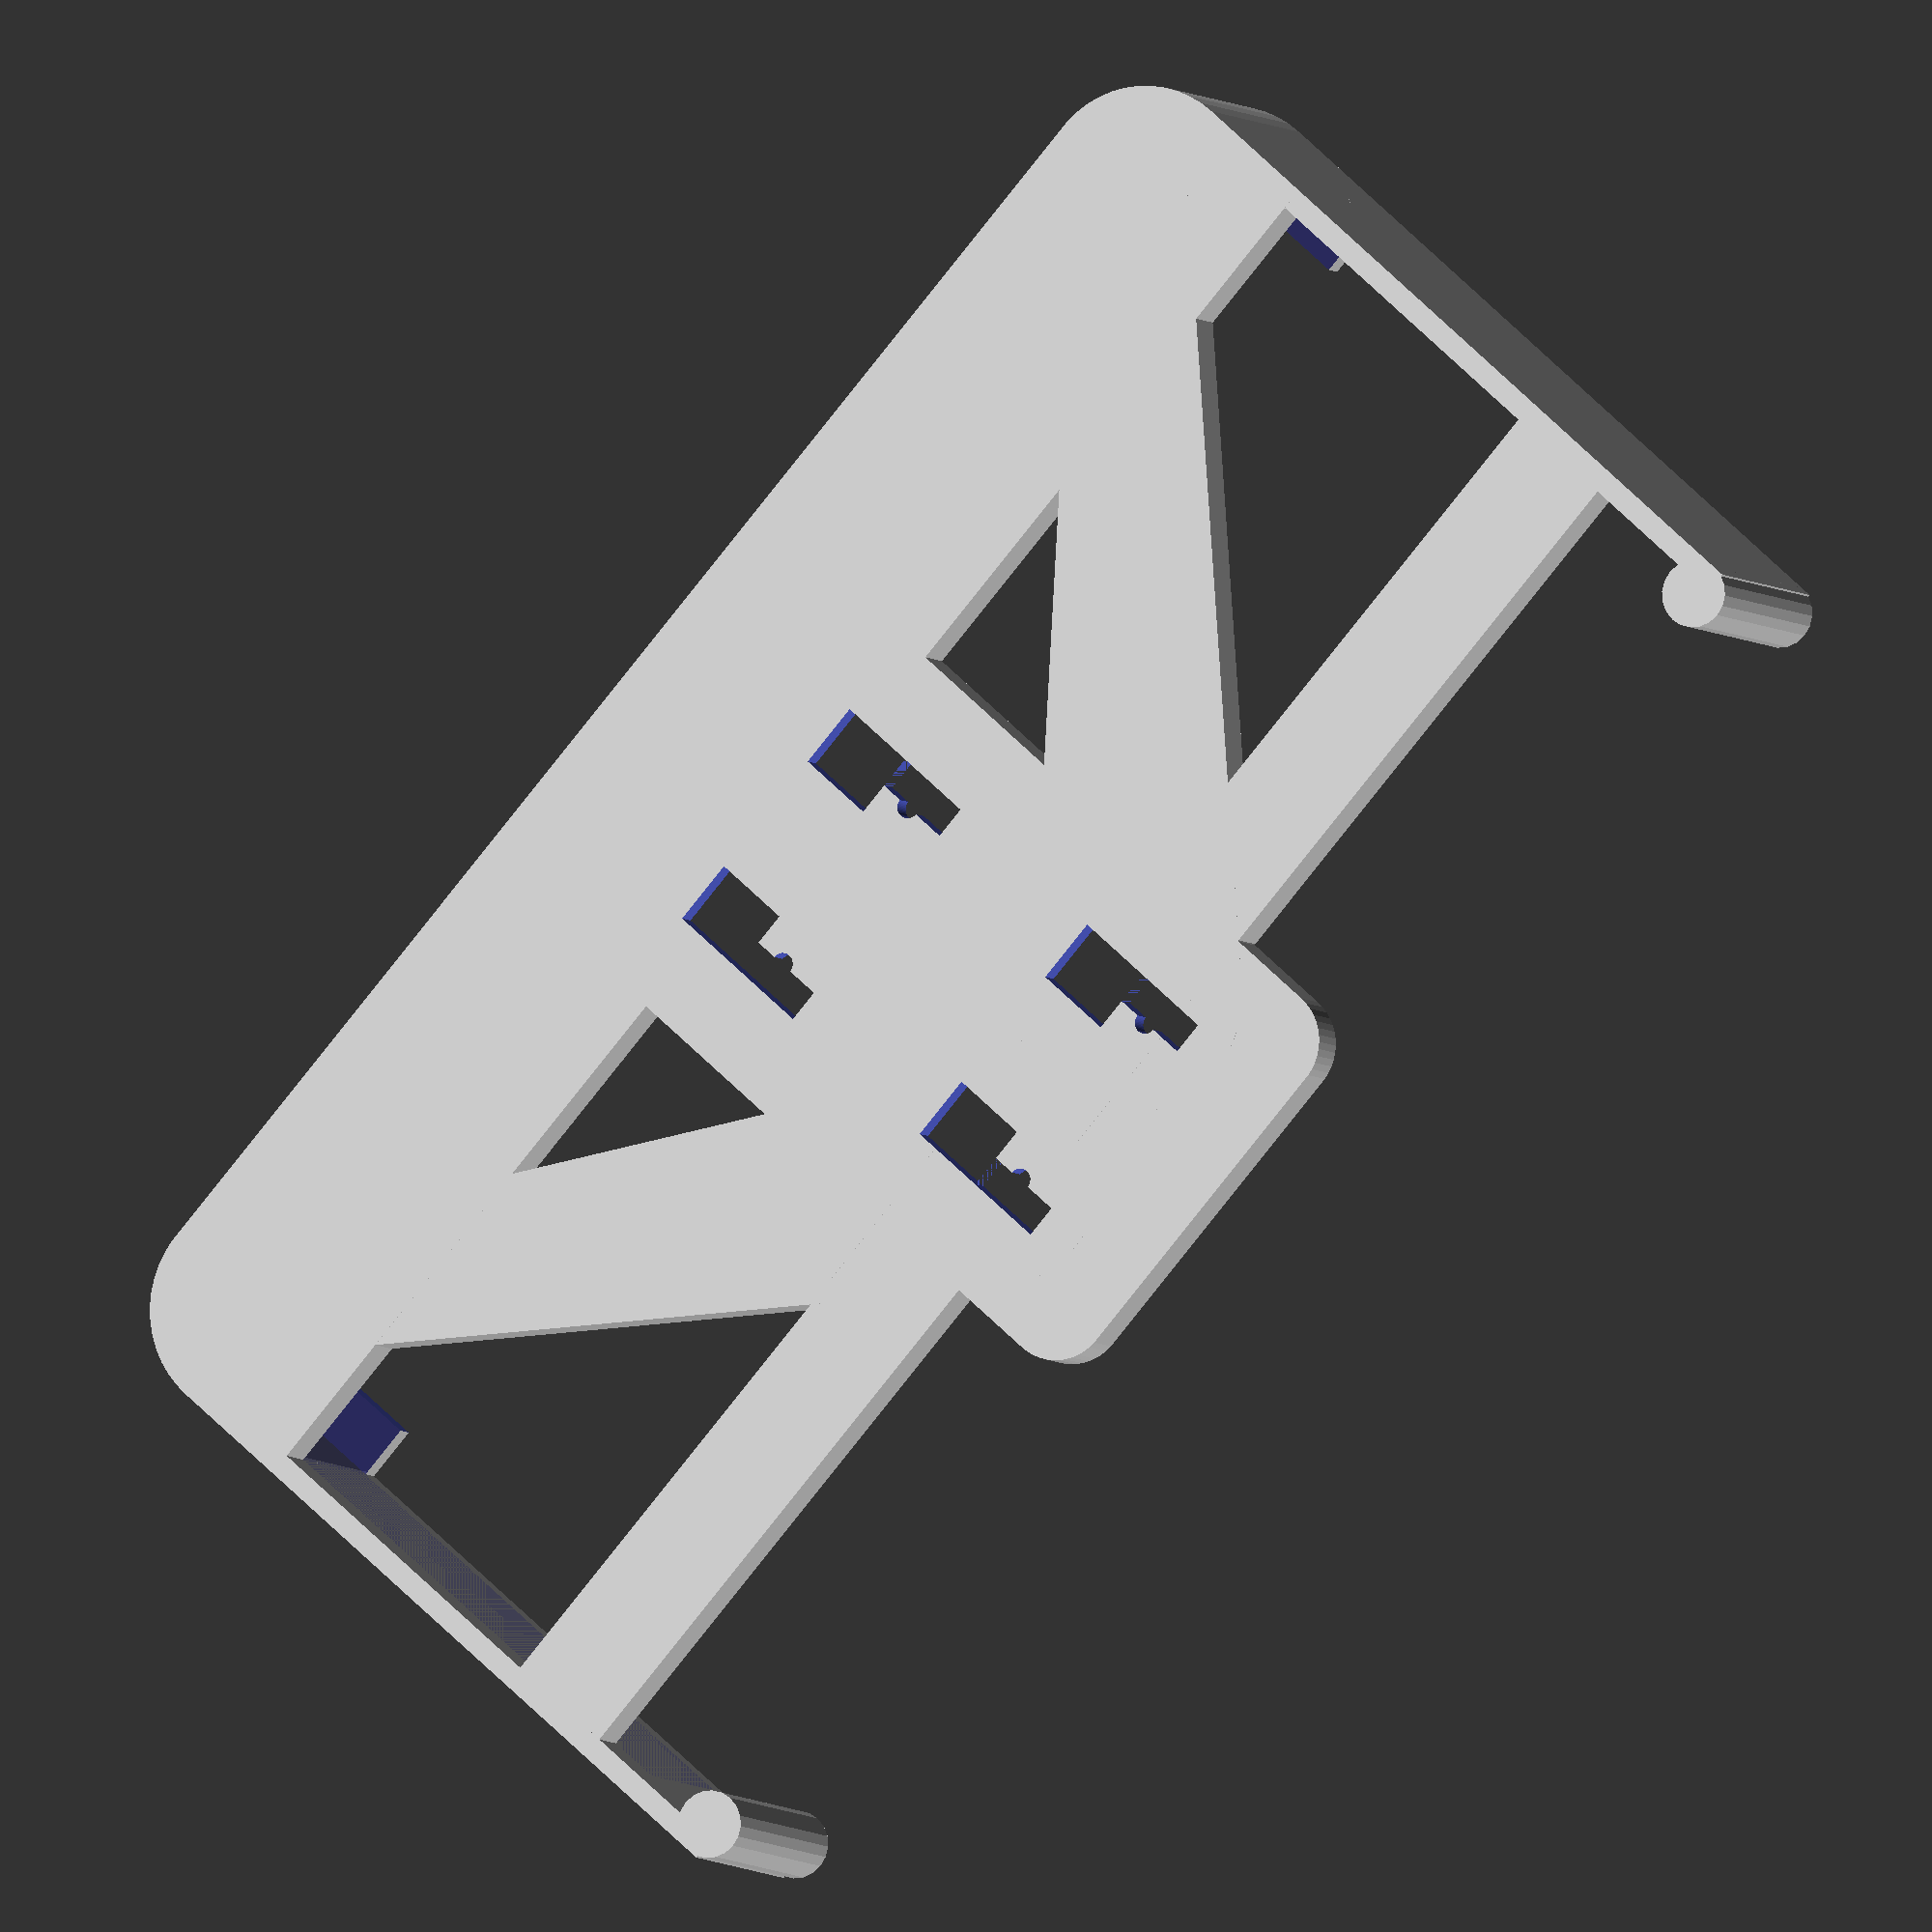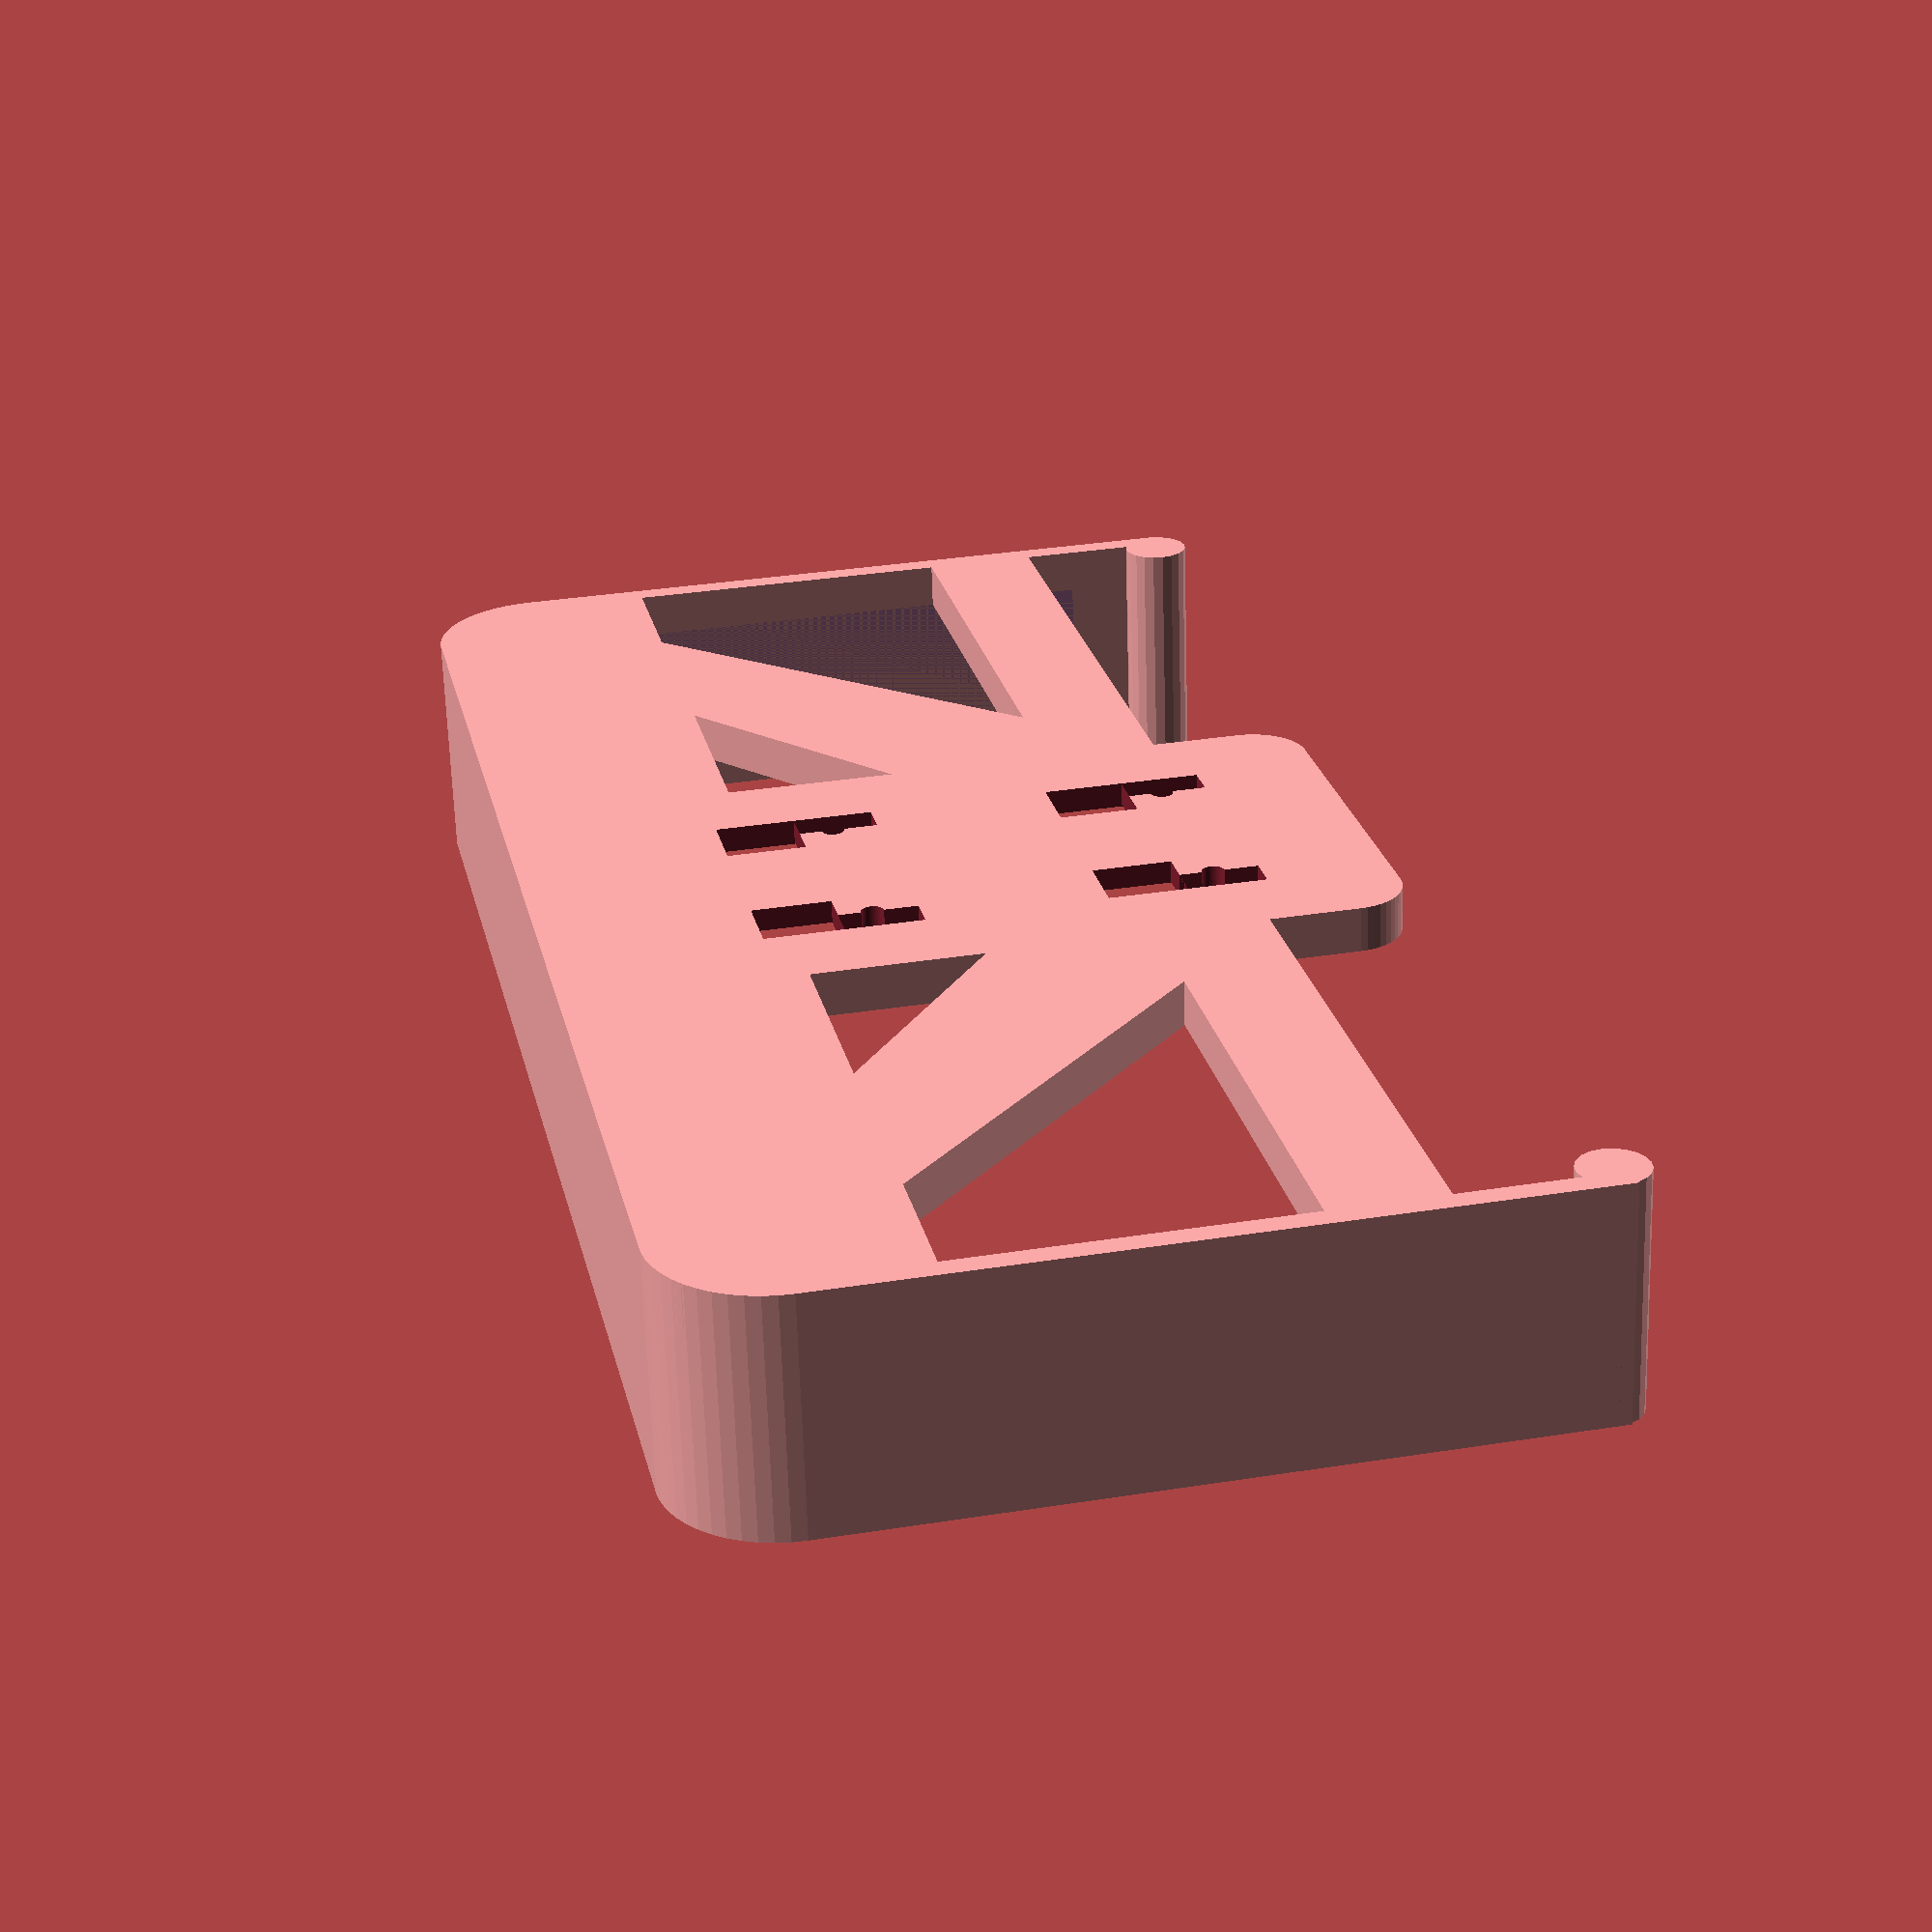
<openscad>
phone_width = 143;
phone_length = 73;
phone_height = 15;
radius_phone = 10;

/* [Hidden] */
height = 4;
radius = 5;

$fn=50;

//#phone();

difference() {
    union() {
        difference() {
            base_plate();
        }
        lower_connector();
        mirror([1,0,0]) lower_connector();
        // No upper connector
        //upper_connector();
        middle_part();
        lower_part();
        // No upper part
        //upper_part();
    }
    translate([0,0,height-2]) scale([0.8,0.8,1]) base_plate(); 
    mount_grid();
}

module phone() {    
    color("blue", 0.2) hull() {
        translate([phone_width/2-radius_phone, phone_length/2-radius_phone, height]) cylinder(r=radius_phone,h=phone_height);
        translate([phone_width/2-radius_phone, -phone_length/2+radius_phone, height]) cylinder(r=radius_phone,h=phone_height);
        translate([-phone_width/2+radius_phone, phone_length/2-radius_phone, height]) cylinder(r=radius_phone,h=phone_height);
        translate([-phone_width/2+radius_phone, -phone_length/2+radius_phone, height]) cylinder(r=radius_phone,h=phone_height);
    }
}

module base_plate() {
    hull() {
        translate([15, 30, 0]) cylinder(r=radius,h=height);
        translate([15, -30, 0]) cylinder(r=radius,h=height);
        translate([-15, 30, 0]) cylinder(r=radius,h=height);
        translate([-15, -30, 0]) cylinder(r=radius,h=height);
    }
}

module upper_connector() {
    hull() {
        translate([0, 20, height/2]) cube([4*radius, 4*radius, height], center = true);
        translate([0, phone_length/2, height/2]) cube([2*radius, 2*radius, height], center = true);
    }
}

module upper_part() {
    translate([0, phone_length/2+radius, 1]) rotate([0,90,0]) {
        hull() {
            cylinder(r=1,h=2*radius, center=true);
            translate([-phone_height+2, 0, 0]) cylinder(r=0.5,h=2*radius, center=true);
        }        
        translate([-phone_height-4, 0, 0]) difference() {
            cylinder(r=6, h=2*radius, center=true);
            cylinder(r=5, h=2*radius, center=true);
            translate([-10,0.5,-10]) cube([20, 10, 20]);
            translate([-15,-12,-10]) rotate([0,0,45]) cube([20, 10, 20]);
        }
        #translate([-phone_height-12,-5.5,-radius]) rotate([0,0,45])  cube([radius, 1, 2*radius]);
    }
}

module lower_connector() {
    hull() {
        translate([10, 18, 0]) cylinder(r=2*radius,h=height);
        translate([phone_width/2-5, -phone_length/2+4, 0]) cylinder(r=radius,h=height);
    }
    // No rotation of lower part
    //translate([phone_width/2-10, -phone_length/2+4, 0]) cylinder(r=radius,h=7);
}

module lower_part() {
    // No rotation of lower part
    rotate([/*-5*/0,0,0]) difference() {
        hull() {
            translate([0, -phone_length/2+18, (phone_height + 2+height)/2]) cube([phone_width + 4, 2, phone_height + 2+height], center=true);
            translate([-phone_width/2+radius+3, -phone_length/2+radius_phone - 2, 0]) cylinder(r=radius_phone,h=phone_height + 2+height);
            translate([phone_width/2-radius-3, -phone_length/2+radius_phone - 2, 0]) cylinder(r=radius_phone,h=phone_height + 2+height);
        }
        phone();
        // cut out for display
        //translate([0,10,20]) cube([phone_width, phone_length, phone_height], center=true);
        // cut out for microphone
        translate([0,2,20]) cube([phone_width-10, phone_length, phone_height], center=true);
        // cut out for charger
        //translate([0,-12,16]) cube([15, phone_length, phone_height], center=true);
    }
}

module middle_part() {
    translate([0,17,height/2]) {
        cube([phone_width+4, 10, height], center = true);
        translate([-phone_width/2-2,-35,-height/2]) cube([2, 54, phone_height + 2+height]);
        translate([phone_width/2,-35,-height/2]) cube([2, 54, phone_height + 2+height]);

        translate([-phone_width/2+1,18,-height/2]) cylinder(r=3, h=phone_height+2+height, $fn=20);
        translate([+phone_width/2-1,18,-height/2]) cylinder(r=3, h=phone_height+2+height, $fn=20);
    }
}

module mount_grid() {
    translate([-10.5, -20, 0]) mount_grid_module();
    translate([10.5, -20, 0]) mirror([180,0,0]) mount_grid_module();
    translate([-10.5, 10, 0]) mount_grid_module();
    translate([10.5, 10, 0]) mirror([180,0,0]) mount_grid_module();
}

module mount_grid_module() {    
    translate([-1.5, 0, -10]) cube([6, 7, 20]);
    translate([-1.5, 7, -10]) cube([3, 7, 20]);
    translate([1.5, 10, -10]) cylinder(r=1,h=20);
}
</openscad>
<views>
elev=185.3 azim=48.6 roll=338.5 proj=o view=wireframe
elev=244.9 azim=102.2 roll=358.2 proj=p view=solid
</views>
